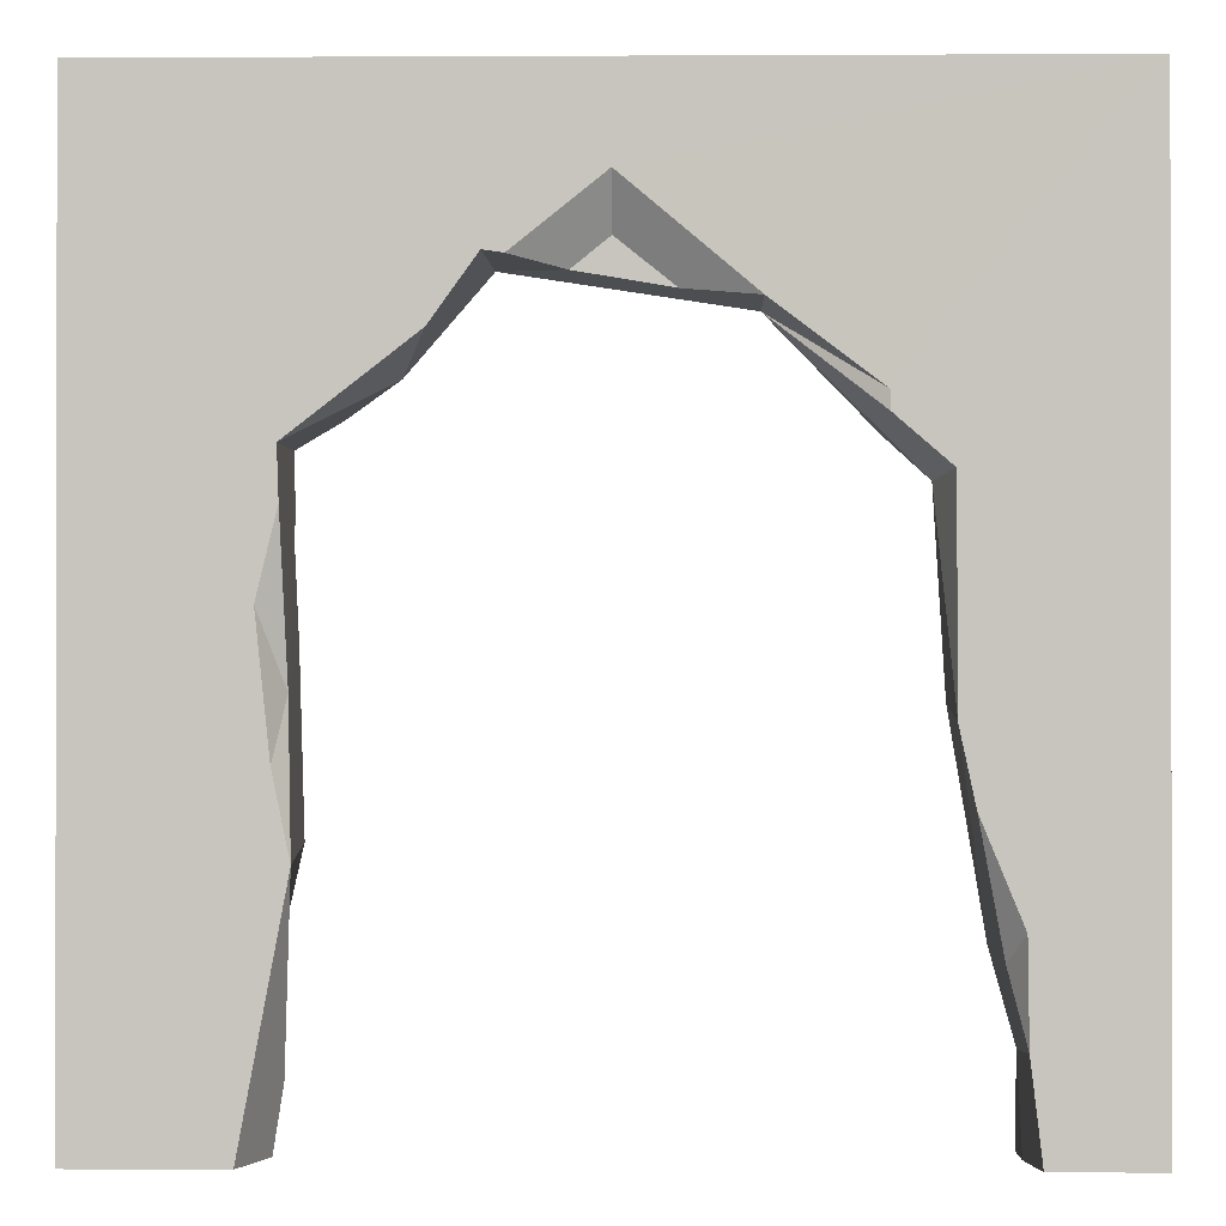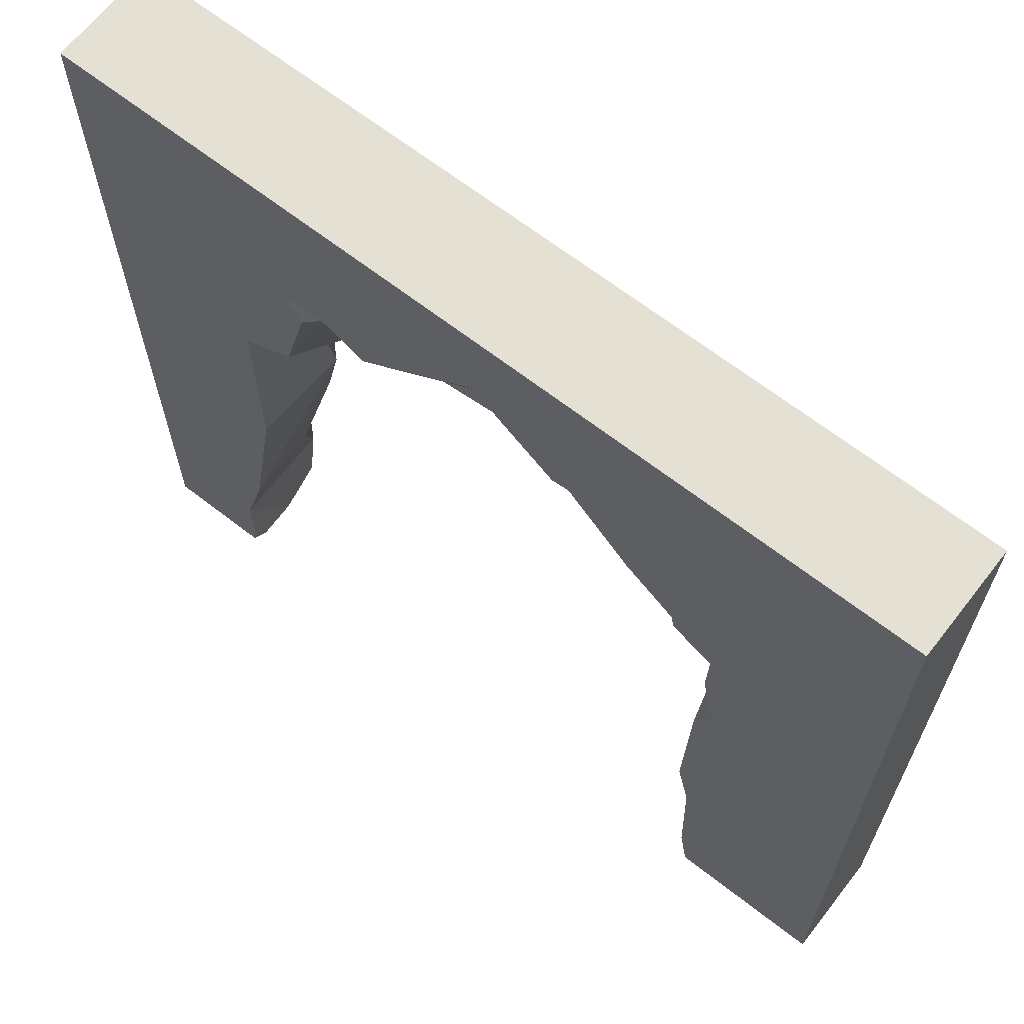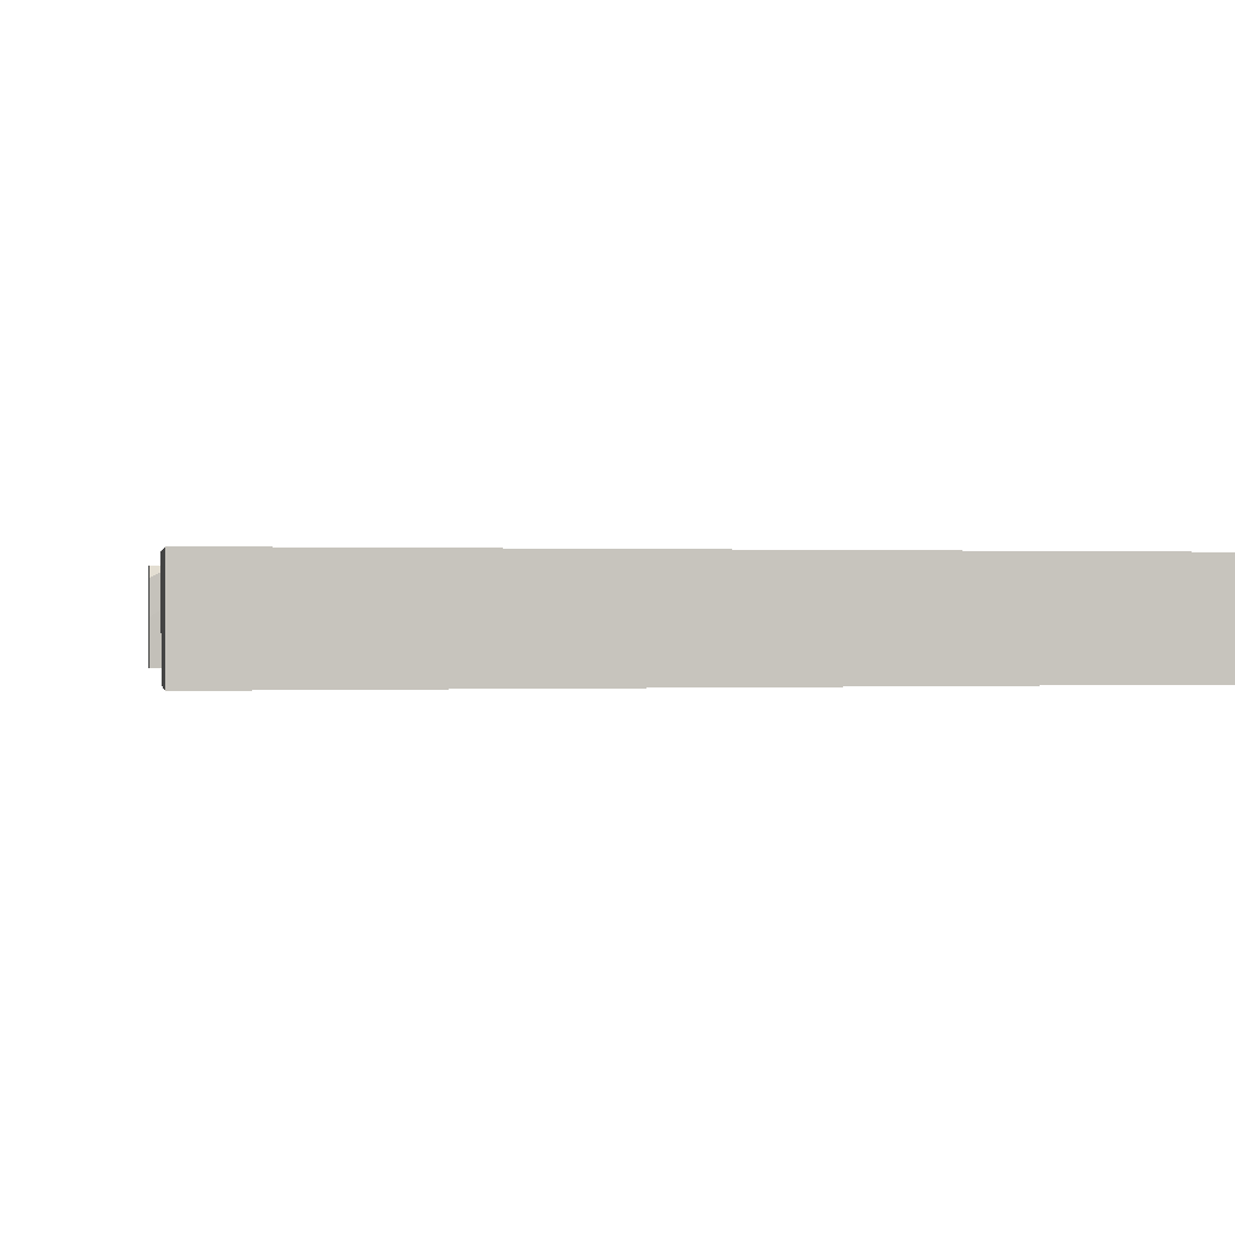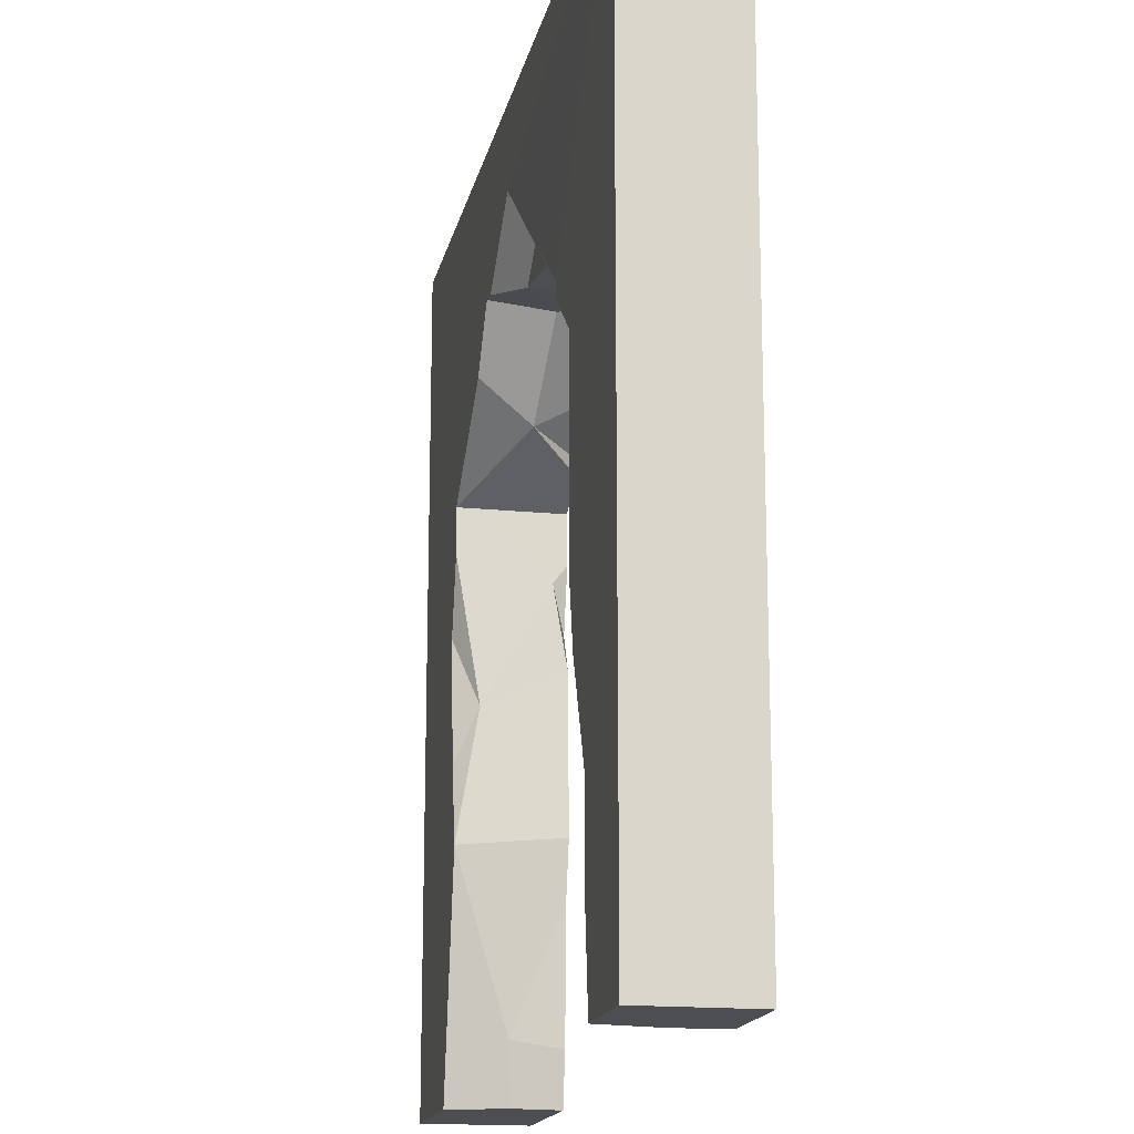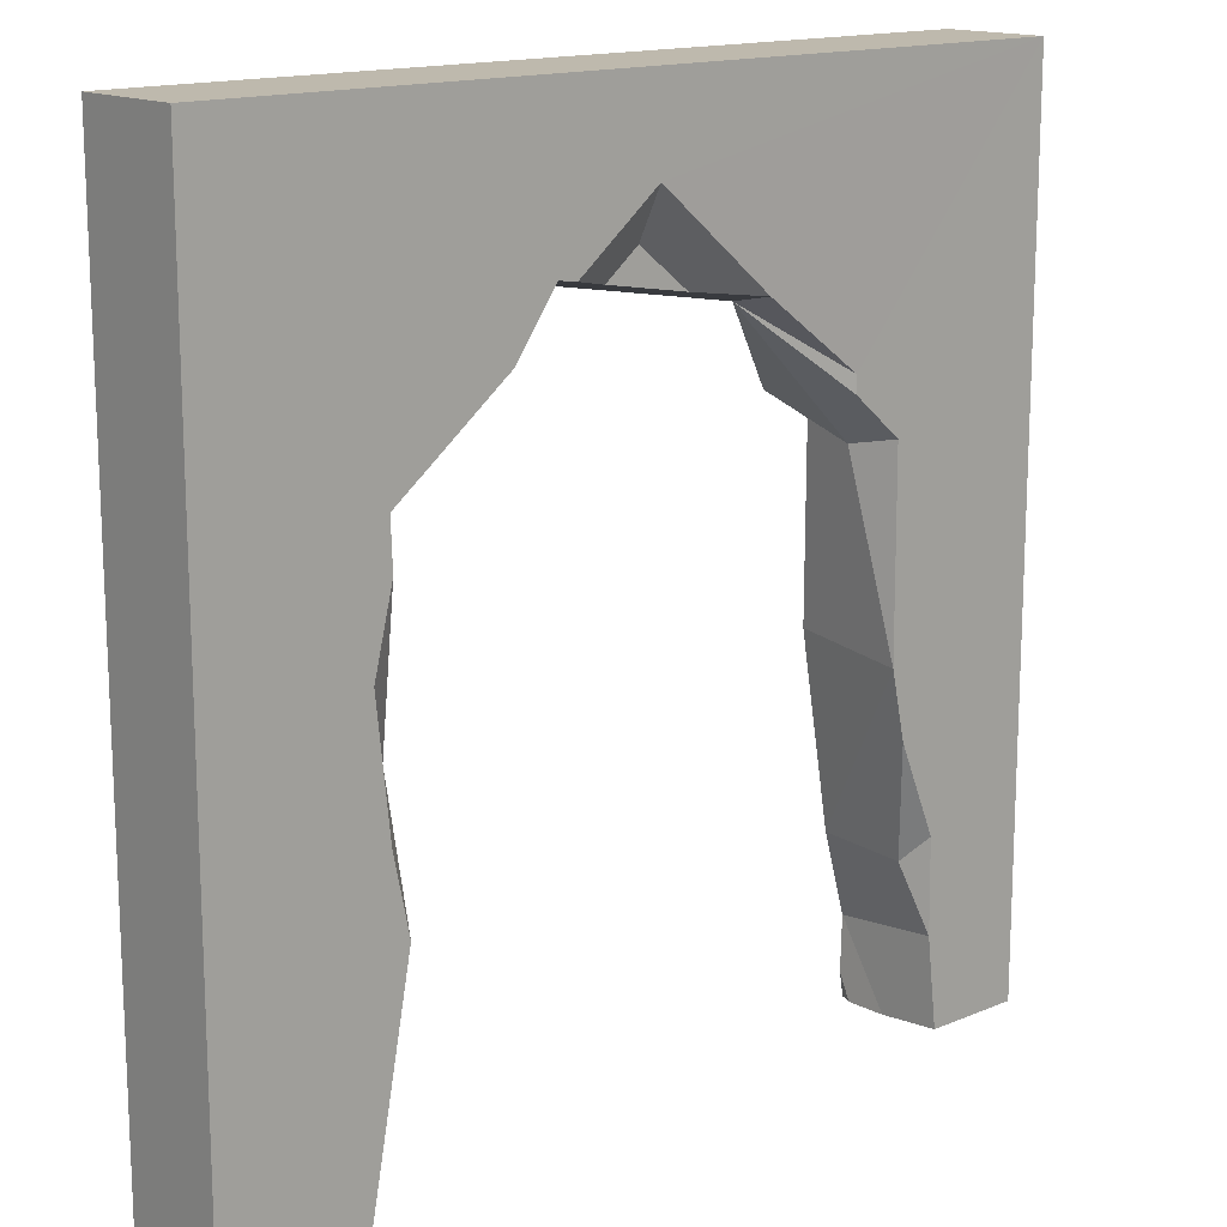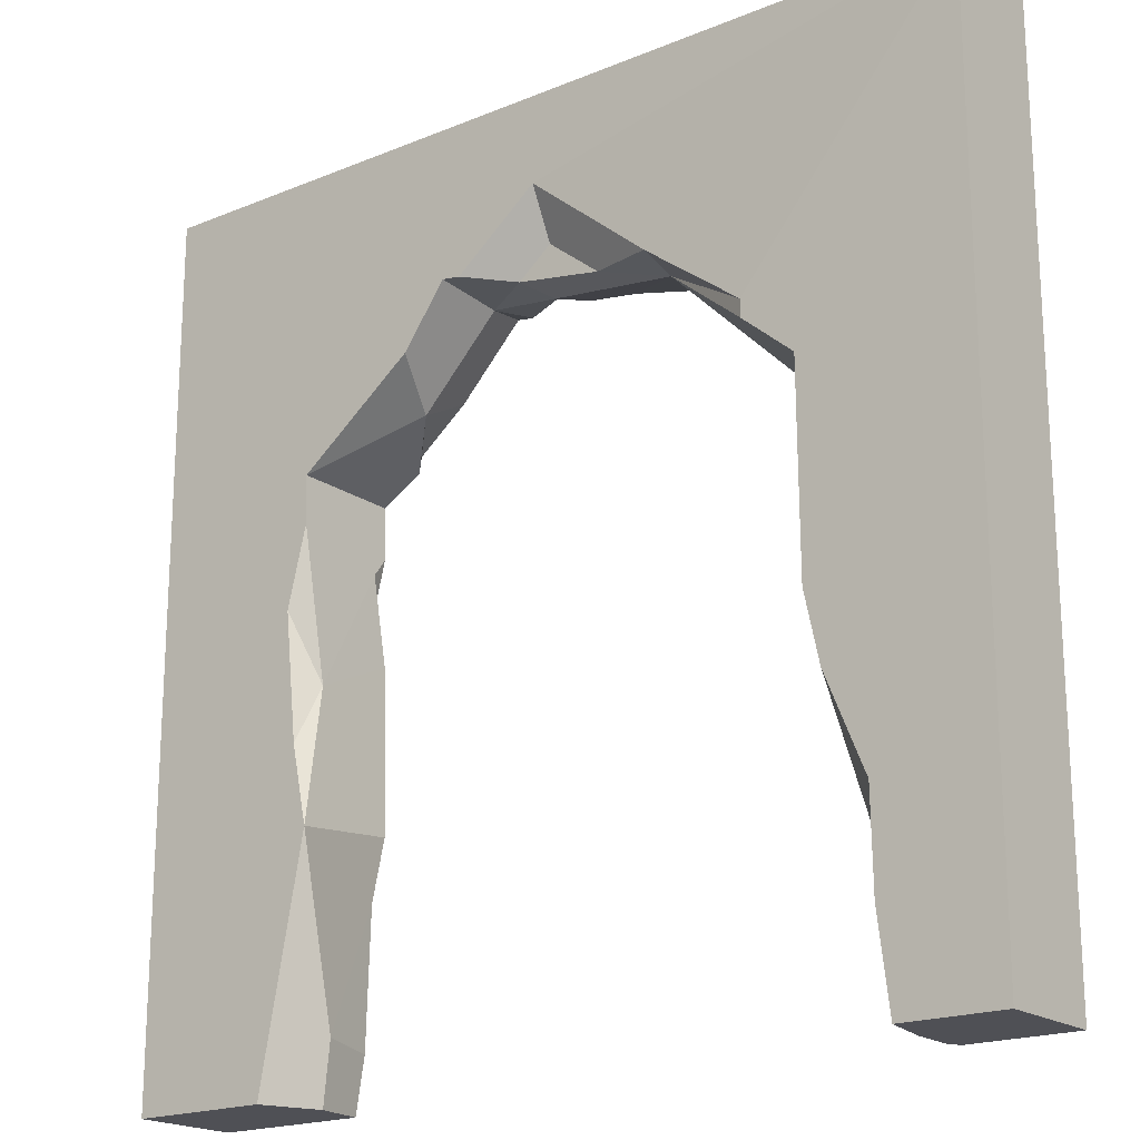
<metadata>
{"format":"obj","ext":"obj","renderer":"f3d","projection":"perspective","resolution":1024,"background":"white","views":[{"elev":-0.6,"azim":-178.9,"up":"+Y"},{"elev":66.1,"azim":38.0,"up":"+Y"},{"elev":0.1,"azim":78.5,"up":"+Z"},{"elev":-16.6,"azim":-101.7,"up":"+Y"},{"elev":15.2,"azim":138.4,"up":"+Y"},{"elev":-19.4,"azim":-142.4,"up":"+Y"}]}
</metadata>
<code>
v 3.3e-05 0 31.2
v 3.3e-05 0 -31.2
v 57.07 0 -31.2
v 63.02 -0 0
v 62.9 14.38 31.2
v 60.47 0 31.2
v 63.55 0 23.62
v 94.99 200.3 -31.2
v 94.72 208.1 31.2
v 75.66 95.36 31.2
v 95.62 314.8 -31.2
v 104.5 310 -6.392
v 94.27 315.6 31.2
v 3.2e-05 500 31.2
v 419.7 0 -31.2
v 400.9 35.03 0.1499
v 500 0 31.2
v 406.6 0 2.285
v 125 340.2 -31.2
v 125 350 -31.2
v 3.1e-05 500 -31.2
v 405.5 31.22 31.2
v 403.2 108.6 31.2
v 394.1 136.4 -31.2
v 61.91 46.26 31.2
v 63.37 52.73 -31.2
v 125 333.8 31.2
v 250 450 -31.2
v 250 421.4 -16.65
v 219.7 397.2 -16.65
v 250 421.4 16.65
v 219.9 397.3 16.65
v 269.8 405.6 -16.65
v 400.7 326.5 -31.2
v 260.8 412.8 16.65
v 400.7 326.5 31.2
v 500 500 -31.2
v 308.7 412.5 31.2
v 304.3 407.6 5.63
v 376.4 341 31.2
v 375 350 31.2
v 500 500 31.2
v 250 450 31.2
v 410.7 0 31.2
v 500 0 -31.2
v 395.4 142.7 31.2
v 179.4 393.5 31.2
v 298.1 411.5 -31.2
v 333.8 378.4 -31.2
v 347 357.5 1.704
v 308.9 413.2 -31.2
v 298.7 411 31.2
v 345.9 373.3 31.2
v 182.4 387.6 -6.053
v 181.4 392.6 -30.1
v 399.7 299.3 -31.2
v 403.3 180.9 -31.2
v 410.8 253.6 -31.2
v 397 213.5 -17.54
v 398.1 235.6 31.2
v 399.8 296.1 31.2
v 408.9 258 31.2
v 399.4 285.5 22.9
v 86.54 160.9 -31.2
v 64.11 106.4 -31.2
v 72.36 91.32 -17
v 127 404.2 31.2
v 157.6 406 31.2
v 139.7 389 31.2
v 148.8 390.7 24.51
v 249.3 401.7 16.65
v 260.8 400.5 1.457
f 1 2 3 4
f 7 1 4
f 5 6 7
f 3 26 25 4
f 4 25 5 7
f 10 66 64 8
f 9 10 8
f 11 12 8
f 12 13 9 8
f 2 1 14 21
f 16 15 18
f 15 17 18
f 11 21 20 19
f 22 23 16
f 24 15 16
f 20 21 28 55
f 32 31 43 47
f 33 29 28 48
f 31 35 52 43
f 63 34 56 59
f 37 28 21
f 38 39 50 53
f 42 14 43
f 18 17 44
f 44 22 16 18
f 15 45 17
f 23 46 24 16
f 29 33 30
f 12 11 19 54
f 31 32 71 35
f 49 50 39 51
f 40 50 34 36
f 69 70 67
f 39 33 48 51
f 39 38 52
f 34 49 51 37
f 1 6 5 25
f 43 52 38 42
f 24 45 15
f 42 41 40 36
f 41 53 50
f 41 50 40
f 39 35 72
f 39 72 33
f 54 32 47
f 30 54 55
f 55 28 29 30
f 54 20 55
f 54 19 20
f 12 27 13
f 28 37 51 48
f 50 49 34
f 57 45 24
f 17 23 22 44
f 42 36 61 62
f 17 46 23
f 7 6 1
f 14 13 27
f 14 67 68 43
f 45 37 42 17
f 37 21 14 42
f 42 38 53 41
f 1 25 10 14
f 14 10 9 13
f 2 26 3
f 2 21 11
f 65 11 8 64
f 58 59 56
f 62 63 60
f 61 63 62
f 60 59 24 46
f 36 34 63 61
f 63 59 60
f 17 62 60 46
f 42 62 17
f 24 59 57
f 57 59 58
f 37 58 56 34
f 37 45 57 58
f 64 66 65
f 10 25 26 66
f 65 66 26
f 2 65 26
f 2 11 65
f 27 69 67 14
f 43 68 47
f 12 54 27
f 68 70 47
f 27 54 70
f 47 70 54
f 67 70 68
f 72 71 32 54
f 33 72 54 30
f 39 52 35
f 72 35 71
f 27 70 69

</code>
